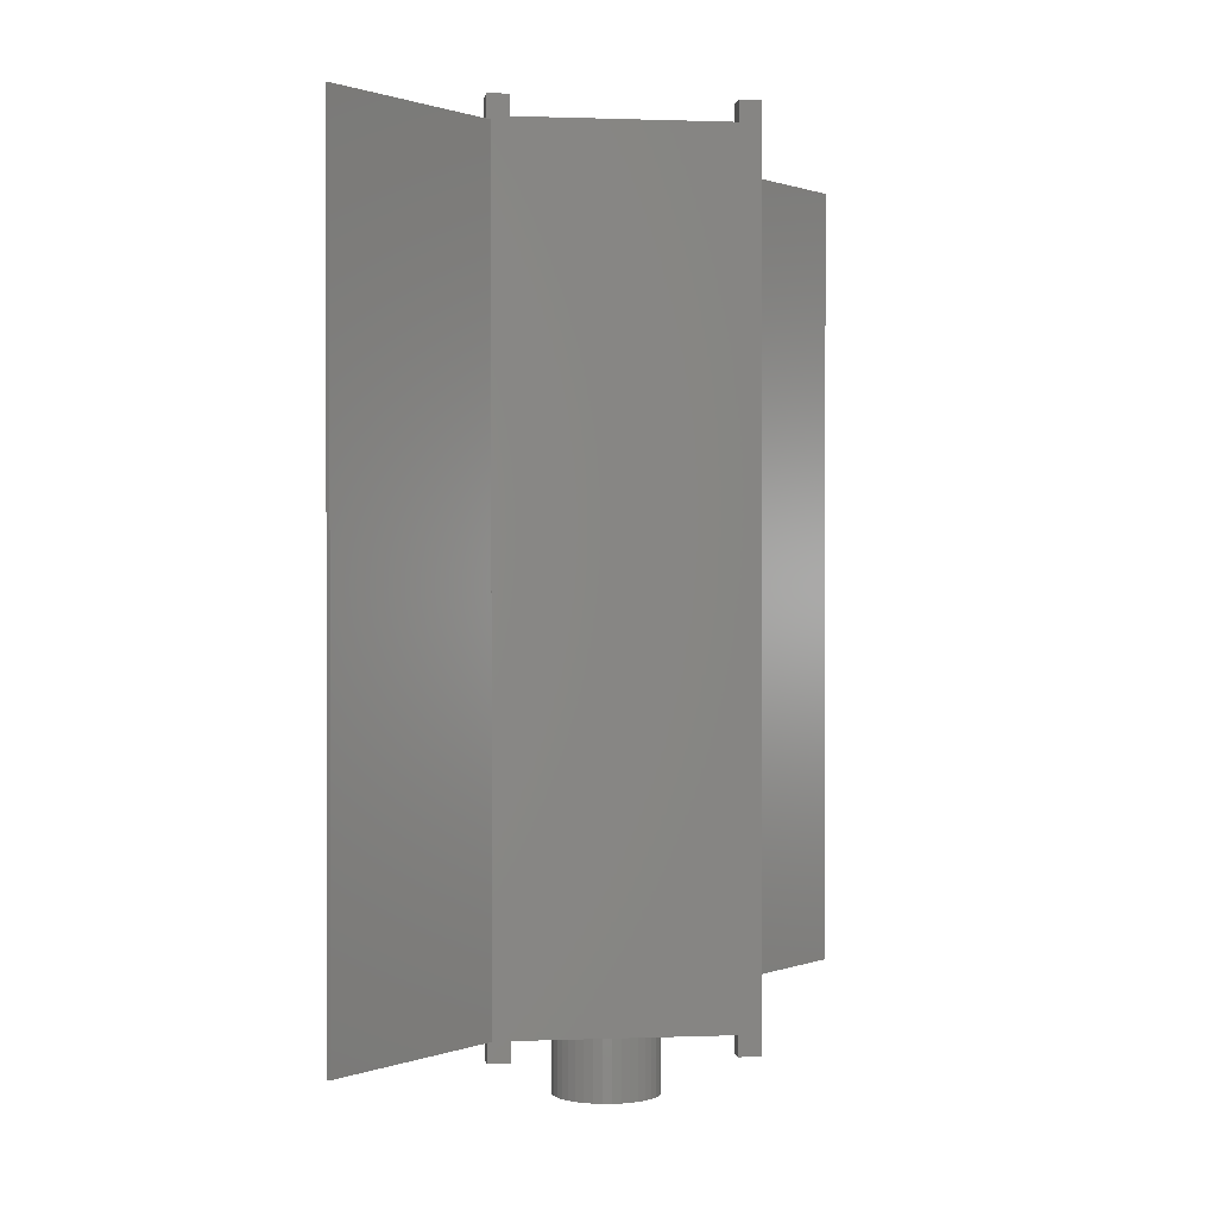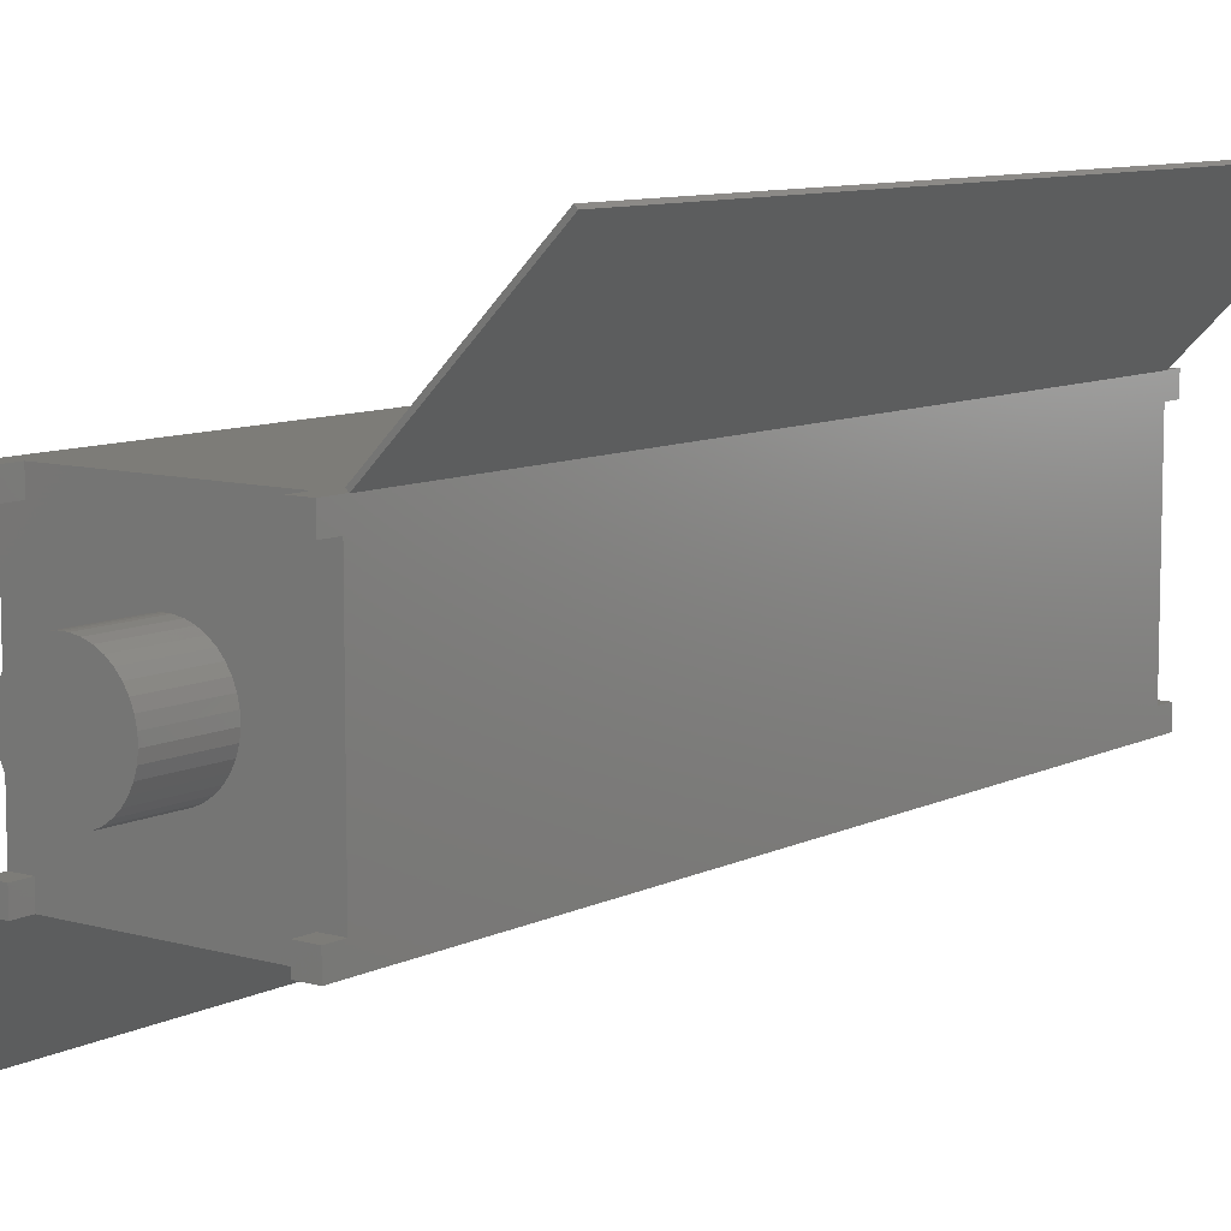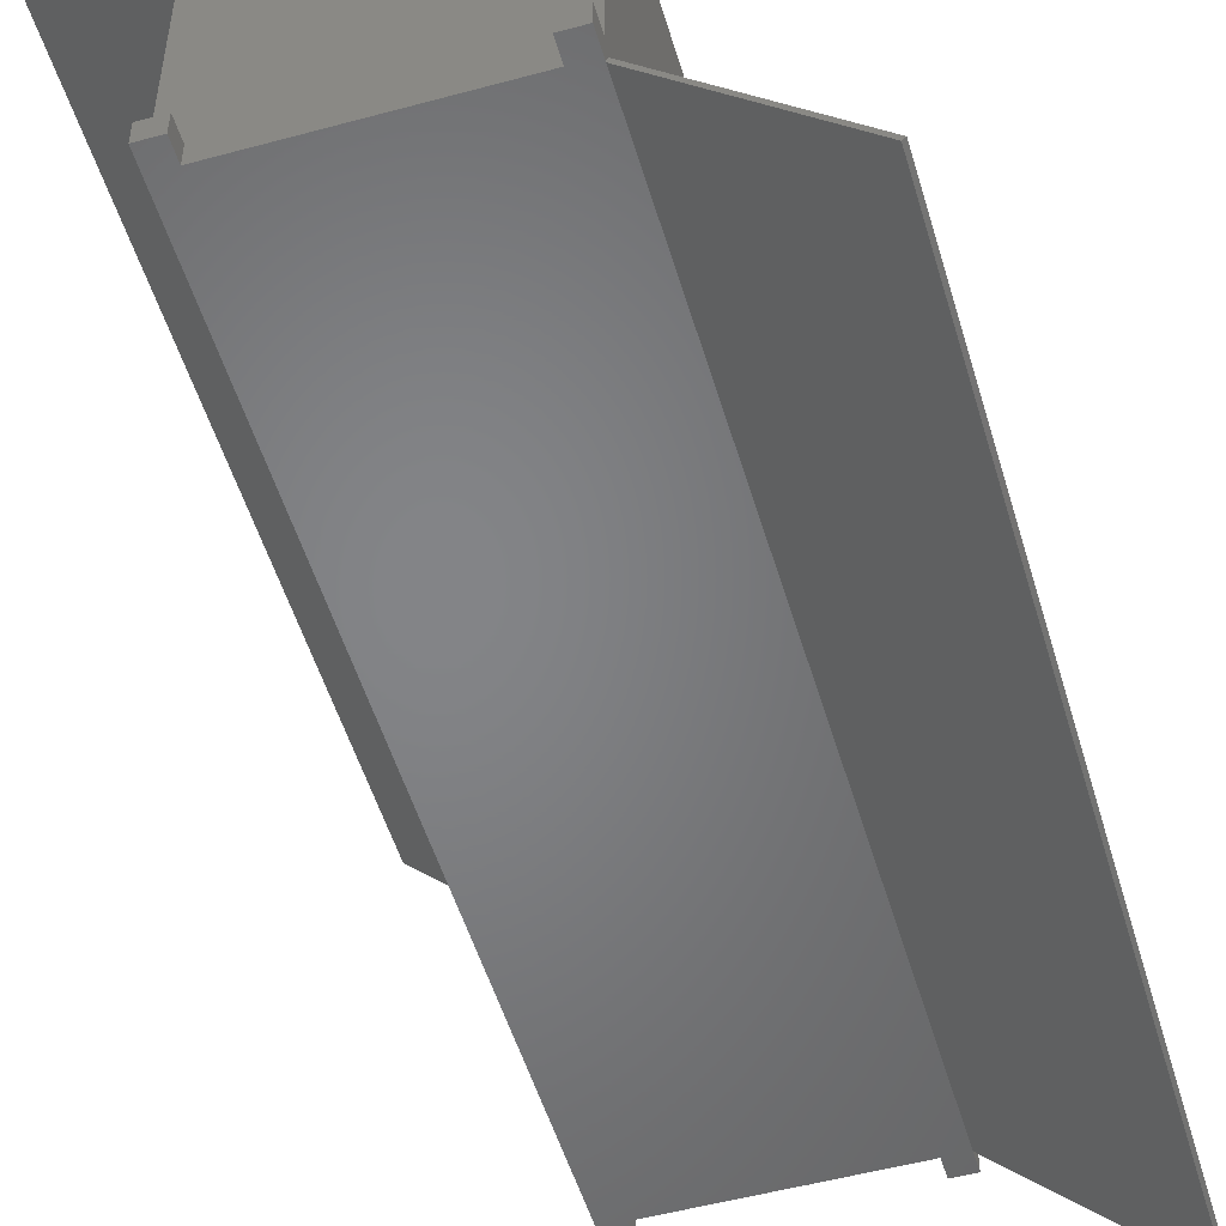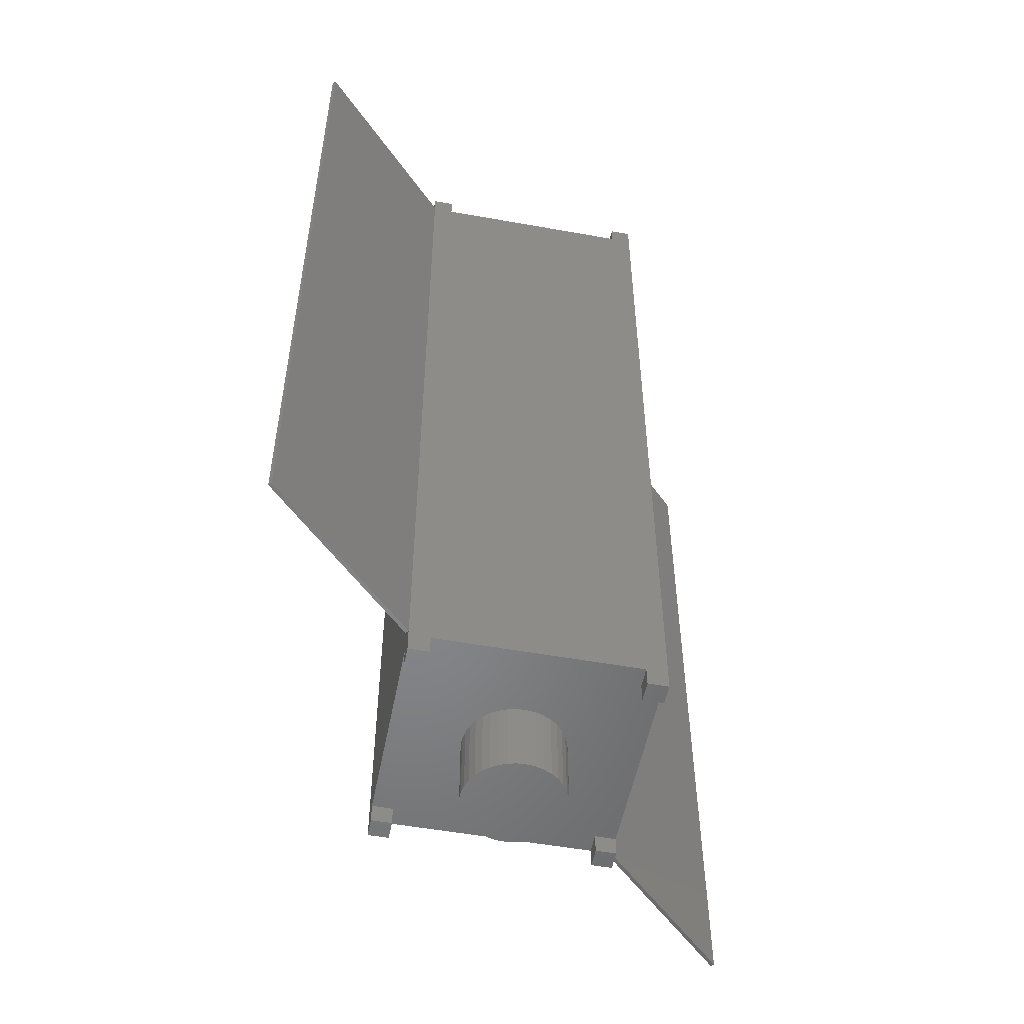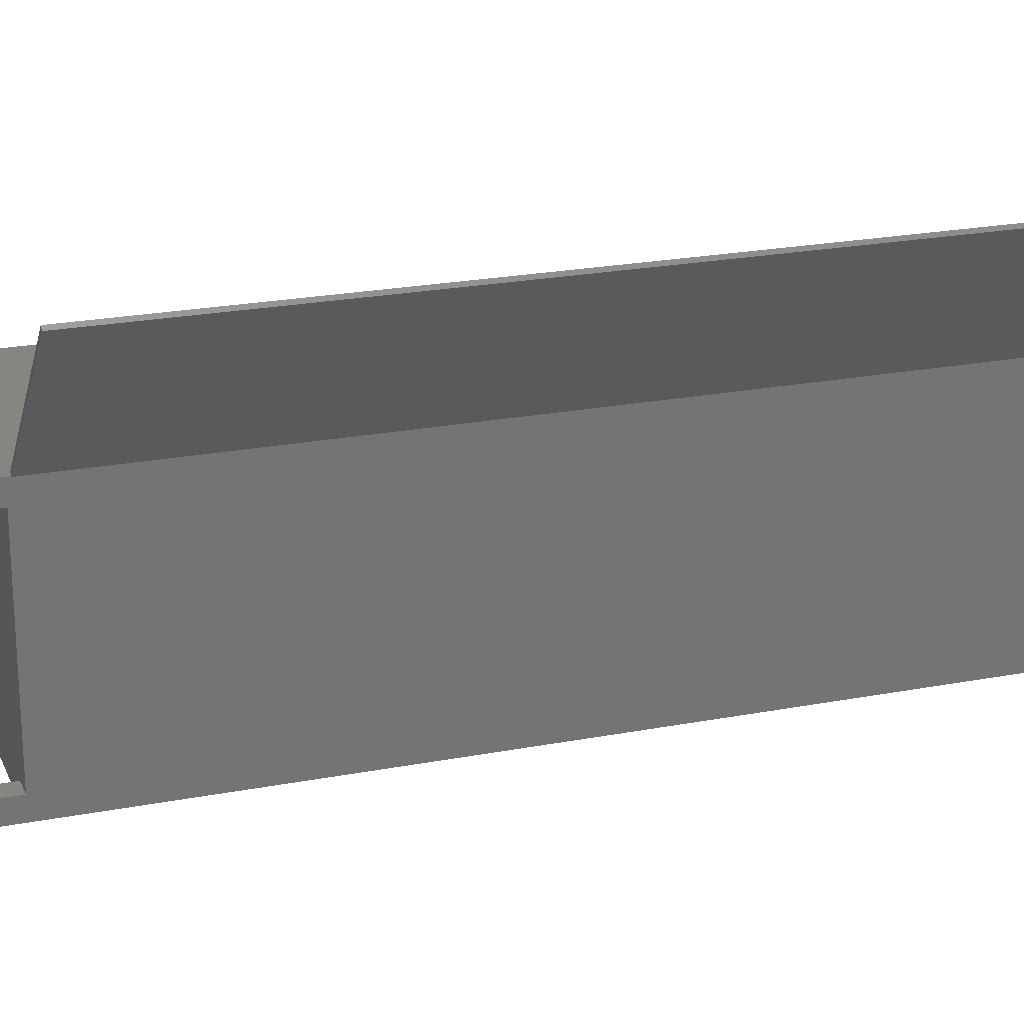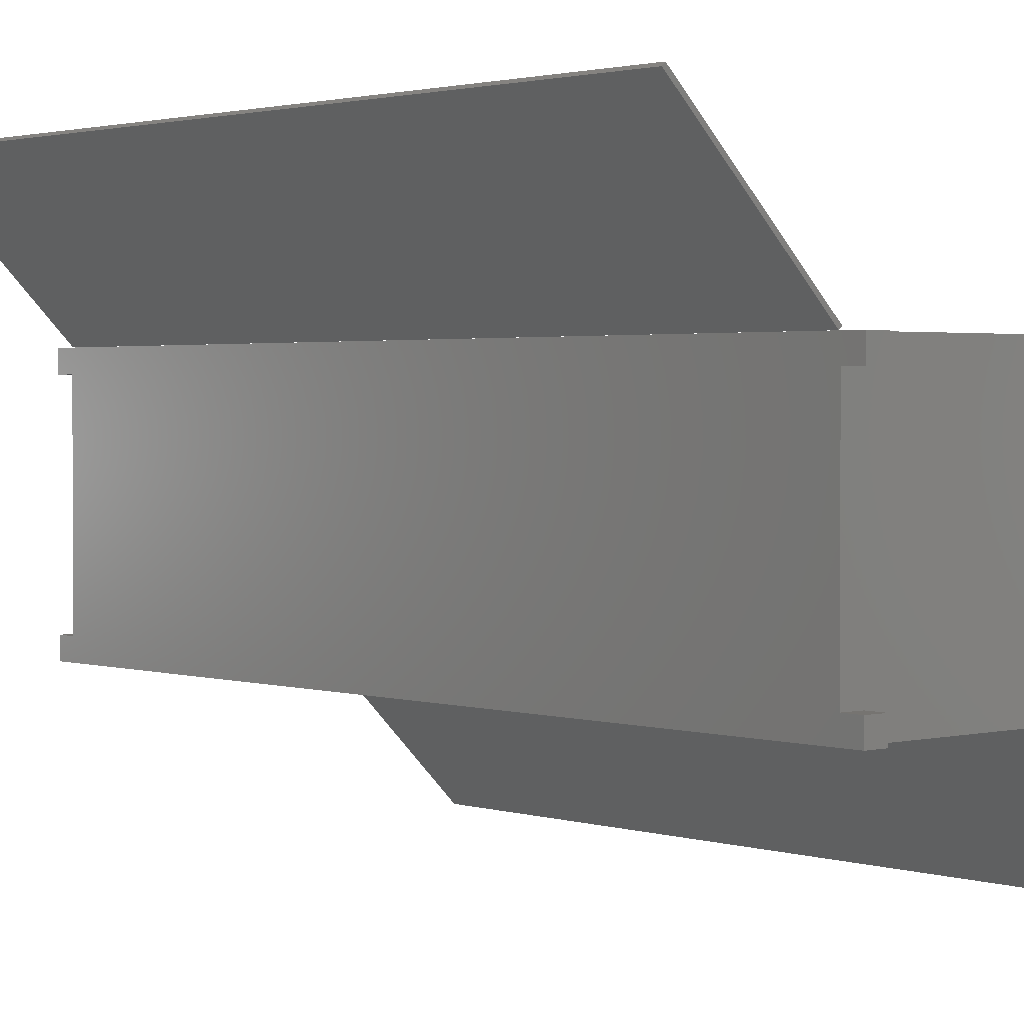
<metadata>
{"format":"stl","ext":"stl","renderer":"f3d","projection":"perspective","resolution":1024,"background":"white","views":[{"elev":0.8,"azim":82.1,"up":"+Z"},{"elev":9.1,"azim":-142.3,"up":"+Y"},{"elev":-52.0,"azim":16.4,"up":"+Y"},{"elev":-53.1,"azim":-100.9,"up":"+Z"},{"elev":22.2,"azim":-108.6,"up":"+Y"},{"elev":2.0,"azim":-41.2,"up":"+Y"}]}
</metadata>
<code>
# stl→obj: 150 verts, 288 faces
v 150.8 158.2 30
v 117.9 127.3 30
v 114.5 128.5 30
v 150.8 149.7 30
v 123.8 123.3 30
v 121 125.6 30
v 111 129.1 30
v 109.3 129.2 30
v 67.76 158.2 30
v 159.3 149.7 30
v 126.1 120.6 30
v 129.3 114.3 30
v 128 117.6 30
v 159.3 66.66 30
v 130.2 107.3 30
v 130.1 110.8 30
v 129.8 103.7 30
v 128.7 100.3 30
v 127.1 97.15 30
v 150.8 66.66 30
v 122.4 91.82 30
v 125 94.29 30
v 119.5 89.83 30
v 116.3 88.36 30
v 112.8 87.46 30
v 109.3 87.16 30
v 105.7 87.46 30
v 102.3 88.36 30
v 150.8 58.16 30
v 67.76 58.16 30
v 99.01 89.83 30
v 67.76 66.66 30
v 93.49 94.29 30
v 96.06 91.82 30
v 59.26 66.66 30
v 91.37 97.15 30
v 88.73 103.7 30
v 89.77 100.3 30
v 59.26 149.7 30
v 88.43 110.8 30
v 88.27 107.3 30
v 89.18 114.3 30
v 67.76 149.7 30
v 94.72 123.3 30
v 92.37 120.6 30
v 90.5 117.6 30
v 97.5 125.6 30
v 107.5 129.1 30
v 104 128.5 30
v 100.6 127.3 30
v 59.26 149.7 360.5
v 59.26 66.66 360.5
v 67.76 149.7 360.5
v 67.76 66.66 360.5
v 150.8 149.7 360.5
v 67.76 158.2 360.5
v 150.8 66.66 360.5
v 150.8 58.16 360.5
v 67.76 58.16 360.5
v 159.3 66.66 360.5
v 159.3 149.7 360.5
v 150.8 158.2 360.5
v 150.8 58.16 22
v 159.3 58.16 22
v 159.3 58.16 368.5
v 150.8 58.16 368.5
v 59.26 58.16 368.5
v 59.26 58.16 22
v 67.76 58.16 22
v 67.76 58.16 368.5
v 159.3 66.66 368.5
v 159.3 66.66 22
v 159.3 149.7 22
v 159.3 158.2 22
v 159.3 158.2 368.5
v 159.3 149.7 368.5
v 67.76 158.2 22
v 59.26 158.2 22
v 59.26 158.2 368.5
v 67.76 158.2 368.5
v 150.8 158.2 22
v 150.8 158.2 368.5
v 59.26 66.66 22
v 59.26 66.66 368.5
v 59.26 149.7 22
v 59.26 149.7 368.5
v 67.76 66.66 368.5
v 150.8 149.7 368.5
v 67.76 149.7 368.5
v 150.8 66.66 368.5
v 67.76 149.7 22
v 150.8 66.66 22
v 67.76 66.66 22
v 150.8 149.7 22
v 111 129.1 0
v 109.3 129.2 0
v 107.5 129.1 0
v 104 128.5 0
v 100.6 127.3 0
v 97.5 125.6 0
v 94.72 123.3 0
v 92.37 120.6 0
v 90.5 117.6 0
v 89.18 114.3 0
v 88.43 110.8 0
v 88.27 107.3 0
v 88.73 103.7 0
v 89.77 100.3 0
v 91.37 97.15 0
v 93.49 94.29 0
v 96.06 91.82 0
v 99.01 89.83 0
v 102.3 88.36 0
v 105.7 87.46 0
v 109.3 87.16 0
v 112.8 87.46 0
v 116.3 88.36 0
v 119.5 89.83 0
v 122.4 91.82 0
v 125 94.29 0
v 127.1 97.15 0
v 128.7 100.3 0
v 129.8 103.7 0
v 130.2 107.3 0
v 130.1 110.8 0
v 129.3 114.3 0
v 128 117.6 0
v 126.1 120.6 0
v 123.8 123.3 0
v 121 125.6 0
v 117.9 127.3 0
v 114.5 128.5 0
v 109.3 108.2 0
v 217.4 0 359
v 158.7 58.69 359
v 217.4 0 29.99
v 158.7 58.69 29.99
v 218.5 1.131 359
v 218.5 1.131 29.99
v 159.8 59.82 359
v 159.8 59.82 29.99
v 1.131 218 360.4
v 59.82 159.3 360.4
v 1.131 218 31.41
v 59.82 159.3 31.41
v 0 216.8 360.4
v 0 216.8 31.41
v 58.69 158.2 360.4
v 58.69 158.2 31.41
v 59.26 158.7 31.41
f 1 2 3
f 4 5 1
f 1 5 6
f 1 6 2
f 3 7 1
f 1 7 8
f 1 8 9
f 10 11 4
f 4 11 5
f 12 13 10
f 10 13 11
f 14 15 10
f 10 15 16
f 10 16 12
f 14 17 15
f 18 17 14
f 14 19 18
f 20 21 14
f 21 22 14
f 14 22 19
f 20 23 21
f 24 23 20
f 20 25 24
f 20 26 25
f 27 26 20
f 20 28 27
f 20 29 28
f 28 29 30
f 28 30 31
f 32 33 30
f 30 33 34
f 30 34 31
f 35 36 32
f 32 36 33
f 37 38 35
f 35 38 36
f 39 40 35
f 35 40 41
f 35 41 37
f 39 42 40
f 43 44 39
f 39 44 45
f 39 45 46
f 46 42 39
f 9 47 43
f 43 47 44
f 9 8 48
f 9 48 49
f 49 50 9
f 9 50 47
f 51 52 53
f 53 52 54
f 55 56 53
f 55 53 57
f 57 53 54
f 57 54 58
f 58 54 59
f 60 61 57
f 57 61 55
f 62 56 55
f 29 63 64
f 58 30 29
f 58 29 65
f 65 29 64
f 65 66 58
f 59 30 58
f 67 68 30
f 30 68 69
f 59 67 30
f 70 67 59
f 65 64 14
f 14 60 65
f 65 60 71
f 14 64 72
f 10 61 14
f 14 61 60
f 73 74 10
f 10 74 61
f 74 75 61
f 61 75 76
f 9 77 78
f 78 79 9
f 9 79 56
f 9 56 1
f 79 80 56
f 1 56 62
f 74 81 1
f 1 62 74
f 62 82 75
f 74 62 75
f 35 83 68
f 68 67 35
f 35 67 52
f 35 52 39
f 67 84 52
f 39 52 51
f 78 85 39
f 39 51 78
f 51 86 79
f 78 51 79
f 87 70 54
f 54 70 59
f 84 87 52
f 52 87 54
f 70 87 67
f 67 87 84
f 88 82 55
f 55 82 62
f 76 88 61
f 61 88 55
f 76 75 88
f 88 75 82
f 89 86 53
f 53 86 51
f 80 89 56
f 56 89 53
f 80 79 89
f 89 79 86
f 90 71 57
f 57 71 60
f 66 90 58
f 58 90 57
f 66 65 90
f 90 65 71
f 91 77 43
f 43 77 9
f 85 91 39
f 39 91 43
f 77 91 78
f 78 91 85
f 92 63 20
f 20 63 29
f 72 92 14
f 14 92 20
f 72 64 92
f 92 64 63
f 93 83 32
f 32 83 35
f 69 93 30
f 30 93 32
f 69 68 93
f 93 68 83
f 94 73 4
f 4 73 10
f 81 94 1
f 1 94 4
f 81 74 94
f 94 74 73
f 95 96 8
f 8 96 48
f 96 97 48
f 48 97 98
f 48 98 49
f 49 98 99
f 49 99 50
f 50 99 100
f 50 100 47
f 47 100 101
f 47 101 44
f 44 101 102
f 44 102 45
f 45 102 103
f 45 103 46
f 46 103 104
f 46 104 42
f 42 104 105
f 42 105 40
f 40 105 106
f 40 106 41
f 41 106 107
f 41 107 37
f 37 107 108
f 37 108 38
f 38 108 109
f 38 109 36
f 36 109 110
f 36 110 33
f 33 110 111
f 33 111 34
f 34 111 112
f 34 112 31
f 31 112 113
f 31 113 28
f 28 113 114
f 28 114 27
f 27 114 115
f 27 115 26
f 26 115 116
f 26 116 25
f 25 116 117
f 25 117 24
f 24 117 118
f 24 118 23
f 23 118 119
f 23 119 21
f 21 119 120
f 21 120 22
f 22 120 121
f 22 121 19
f 19 121 122
f 19 122 18
f 18 122 123
f 18 123 17
f 17 123 124
f 17 124 15
f 15 124 125
f 15 125 16
f 16 125 126
f 16 126 12
f 12 126 127
f 12 127 13
f 13 127 128
f 13 128 11
f 11 128 129
f 11 129 5
f 5 129 130
f 5 130 6
f 6 130 131
f 6 131 2
f 2 131 132
f 2 132 3
f 3 132 95
f 3 95 7
f 7 95 8
f 96 95 133
f 96 133 97
f 95 132 133
f 133 132 131
f 133 131 130
f 130 129 133
f 133 129 128
f 133 128 127
f 127 126 133
f 133 126 125
f 133 125 124
f 124 123 133
f 133 123 122
f 133 122 121
f 121 120 133
f 133 120 119
f 133 119 118
f 118 117 133
f 133 117 116
f 133 116 115
f 115 114 133
f 133 114 113
f 133 113 112
f 112 111 133
f 133 111 110
f 133 110 109
f 109 108 133
f 133 108 107
f 133 107 106
f 106 105 133
f 133 105 104
f 133 104 103
f 103 102 133
f 133 102 101
f 133 101 100
f 100 99 133
f 133 99 98
f 133 98 97
f 134 135 136
f 136 135 137
f 138 134 139
f 139 134 136
f 140 138 141
f 141 138 139
f 140 141 135
f 135 141 137
f 138 140 134
f 134 140 135
f 141 139 137
f 137 139 136
f 142 143 144
f 144 143 145
f 146 142 147
f 147 142 144
f 148 146 149
f 149 146 147
f 145 143 150
f 150 143 148
f 150 148 149
f 146 148 142
f 142 148 143
f 149 147 150
f 150 147 144
f 150 144 145

</code>
